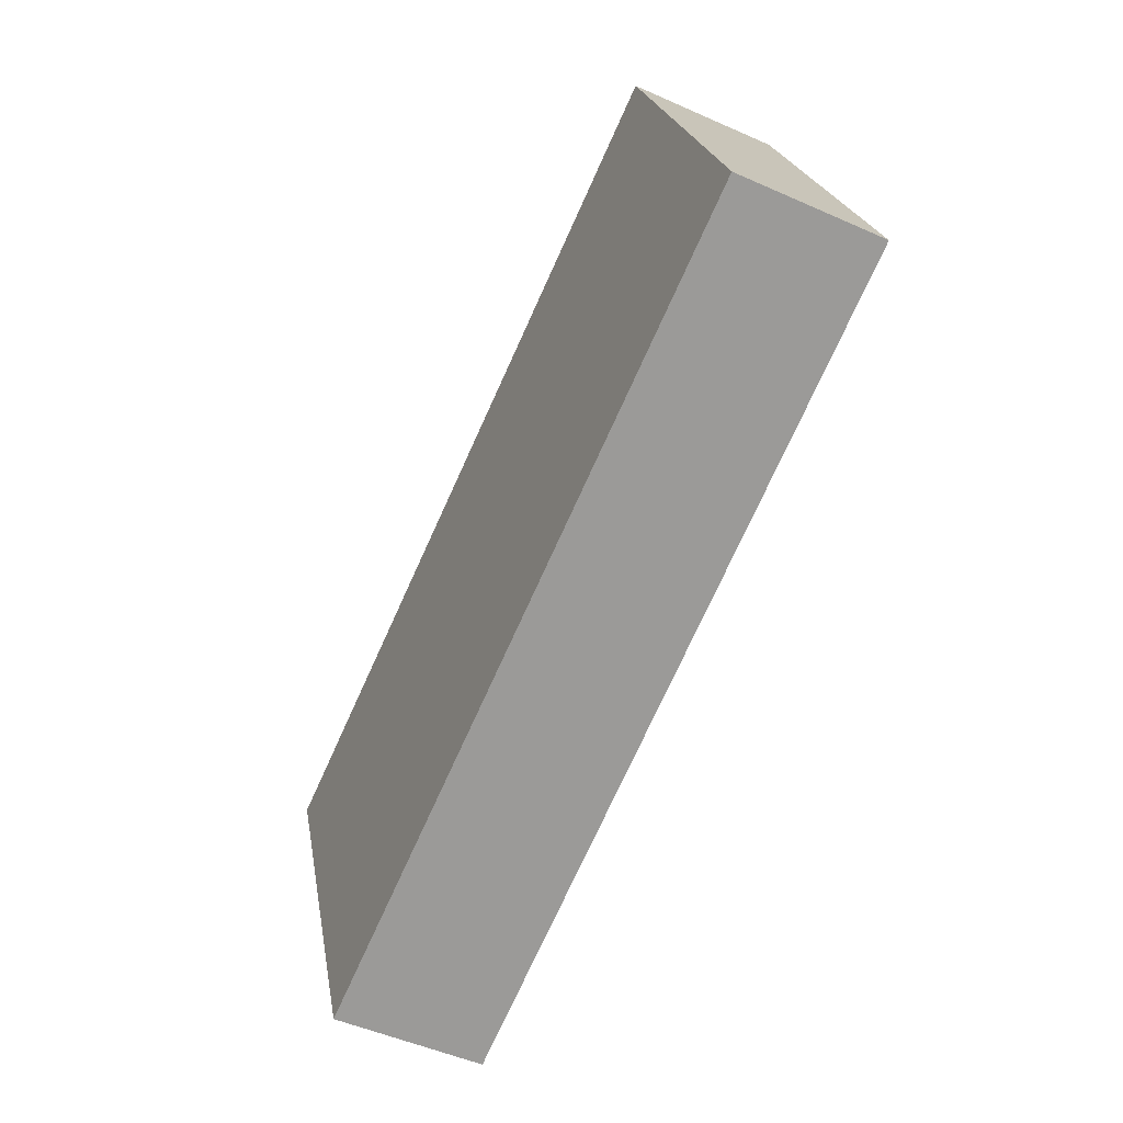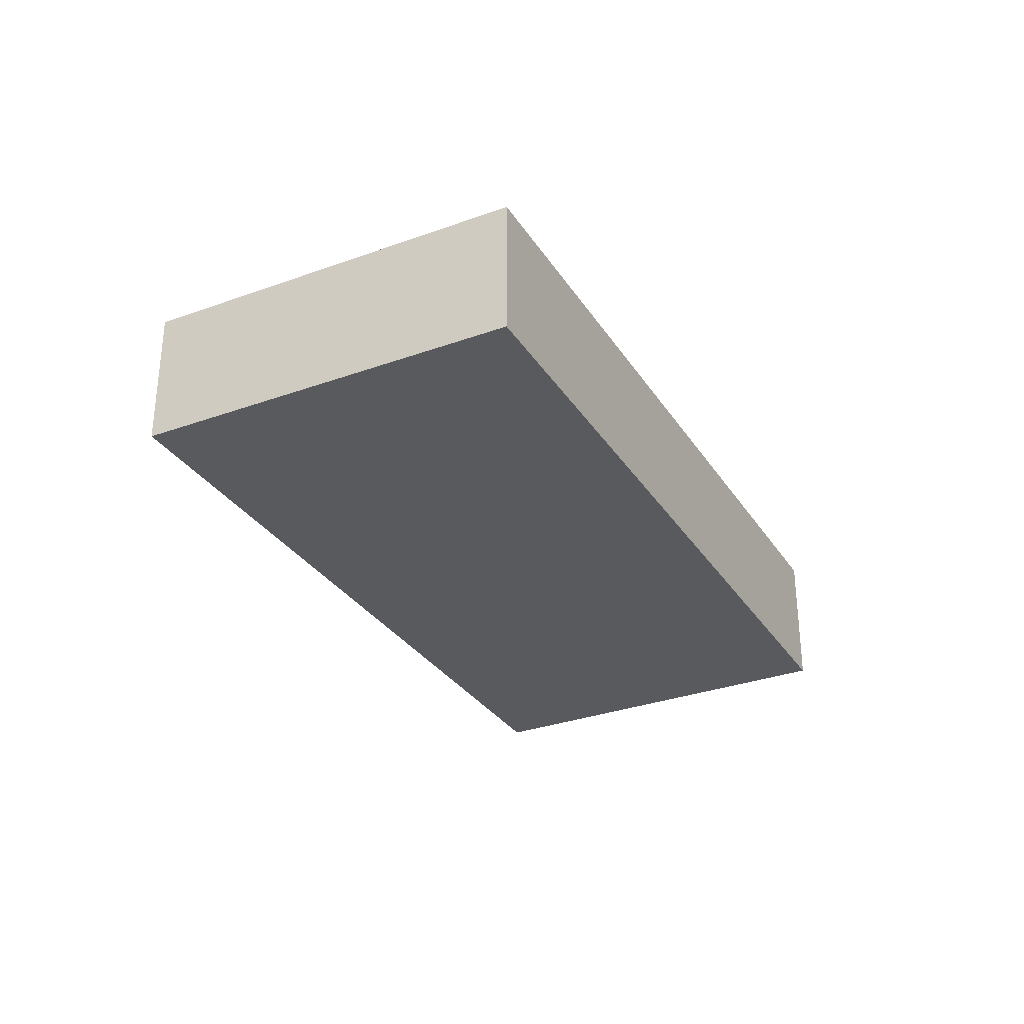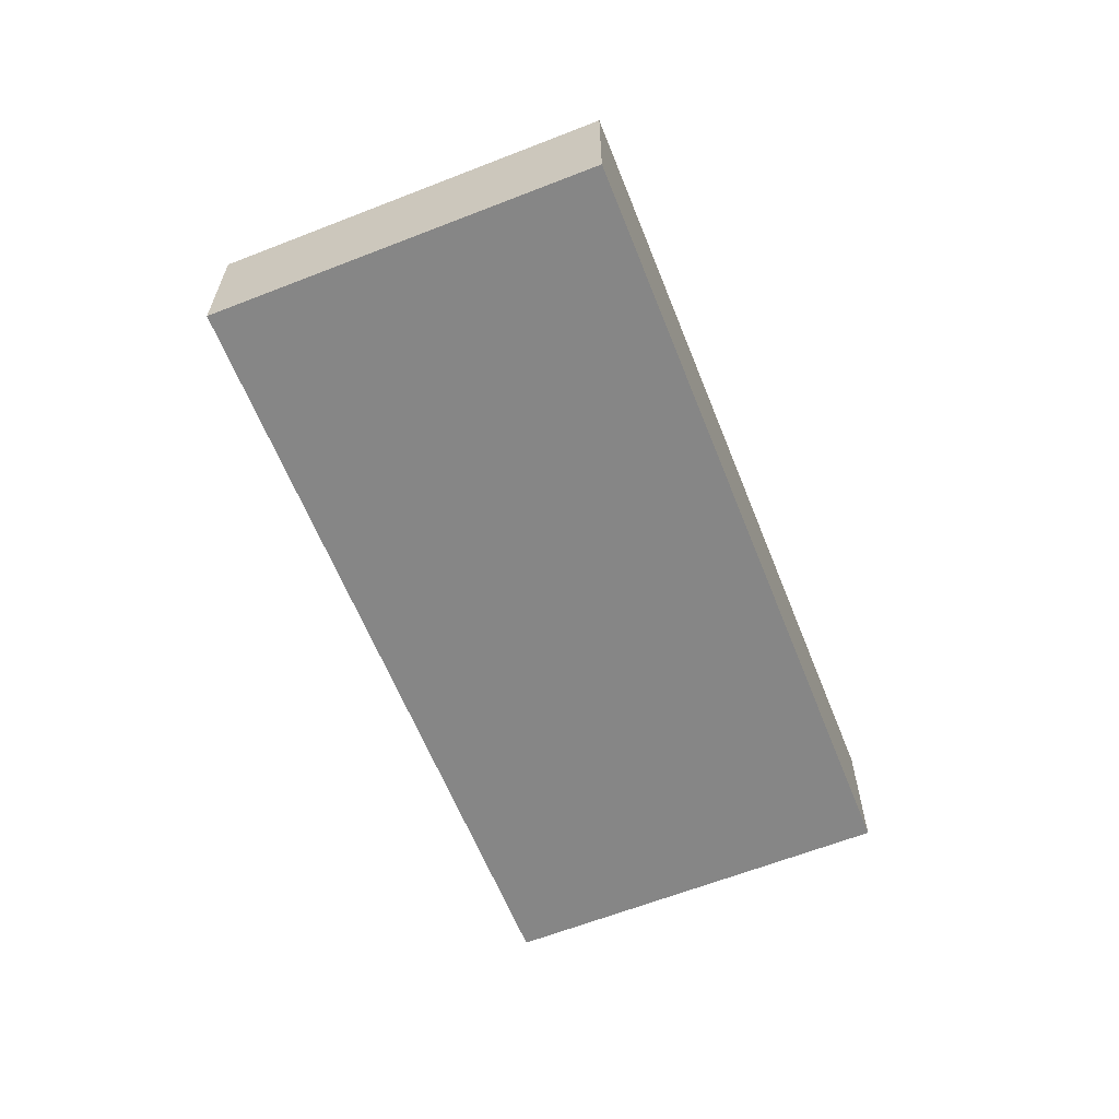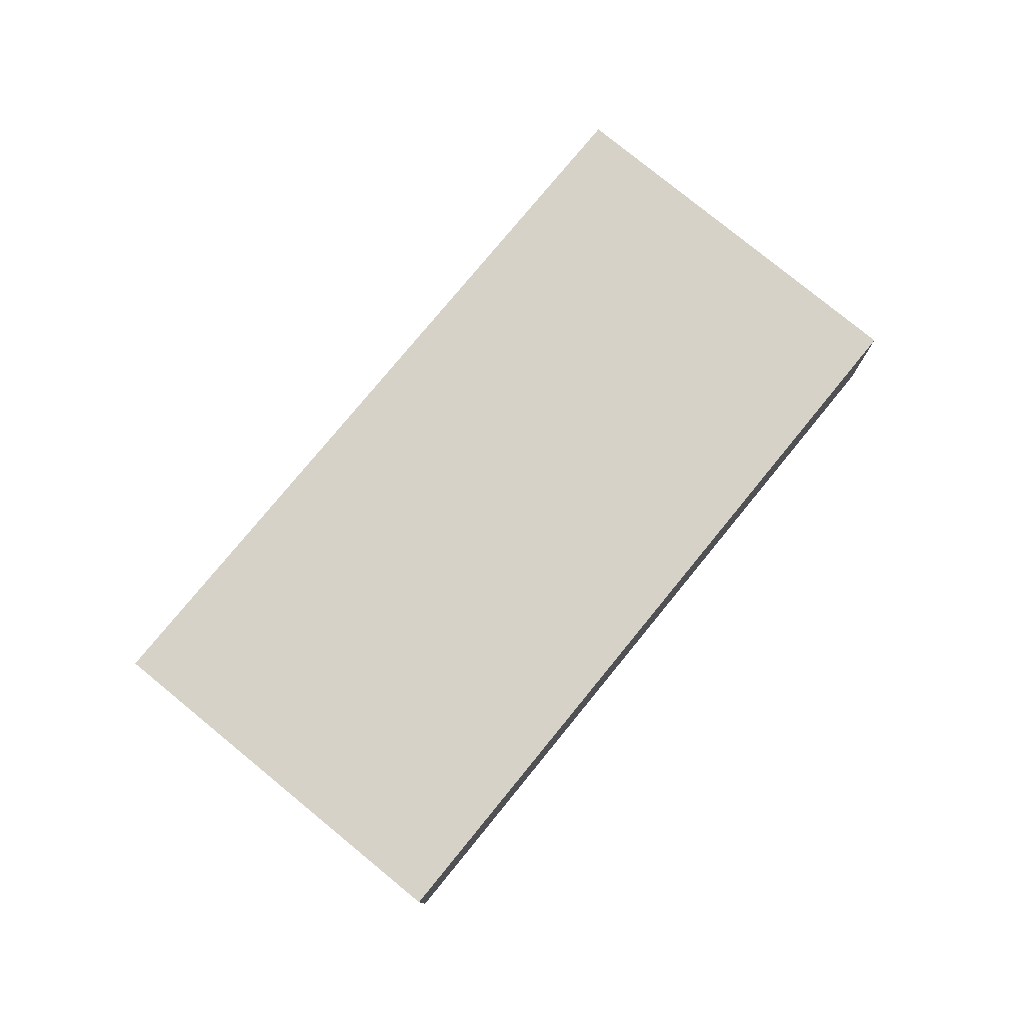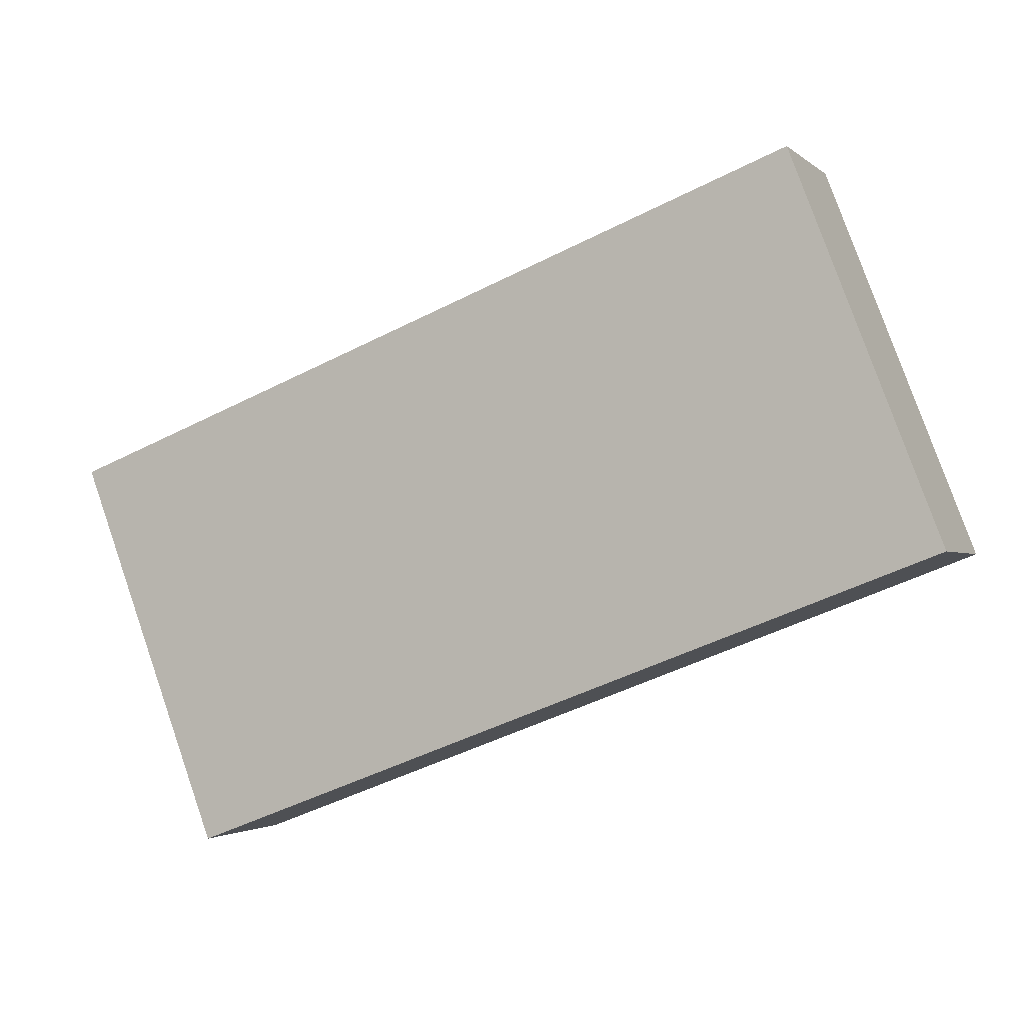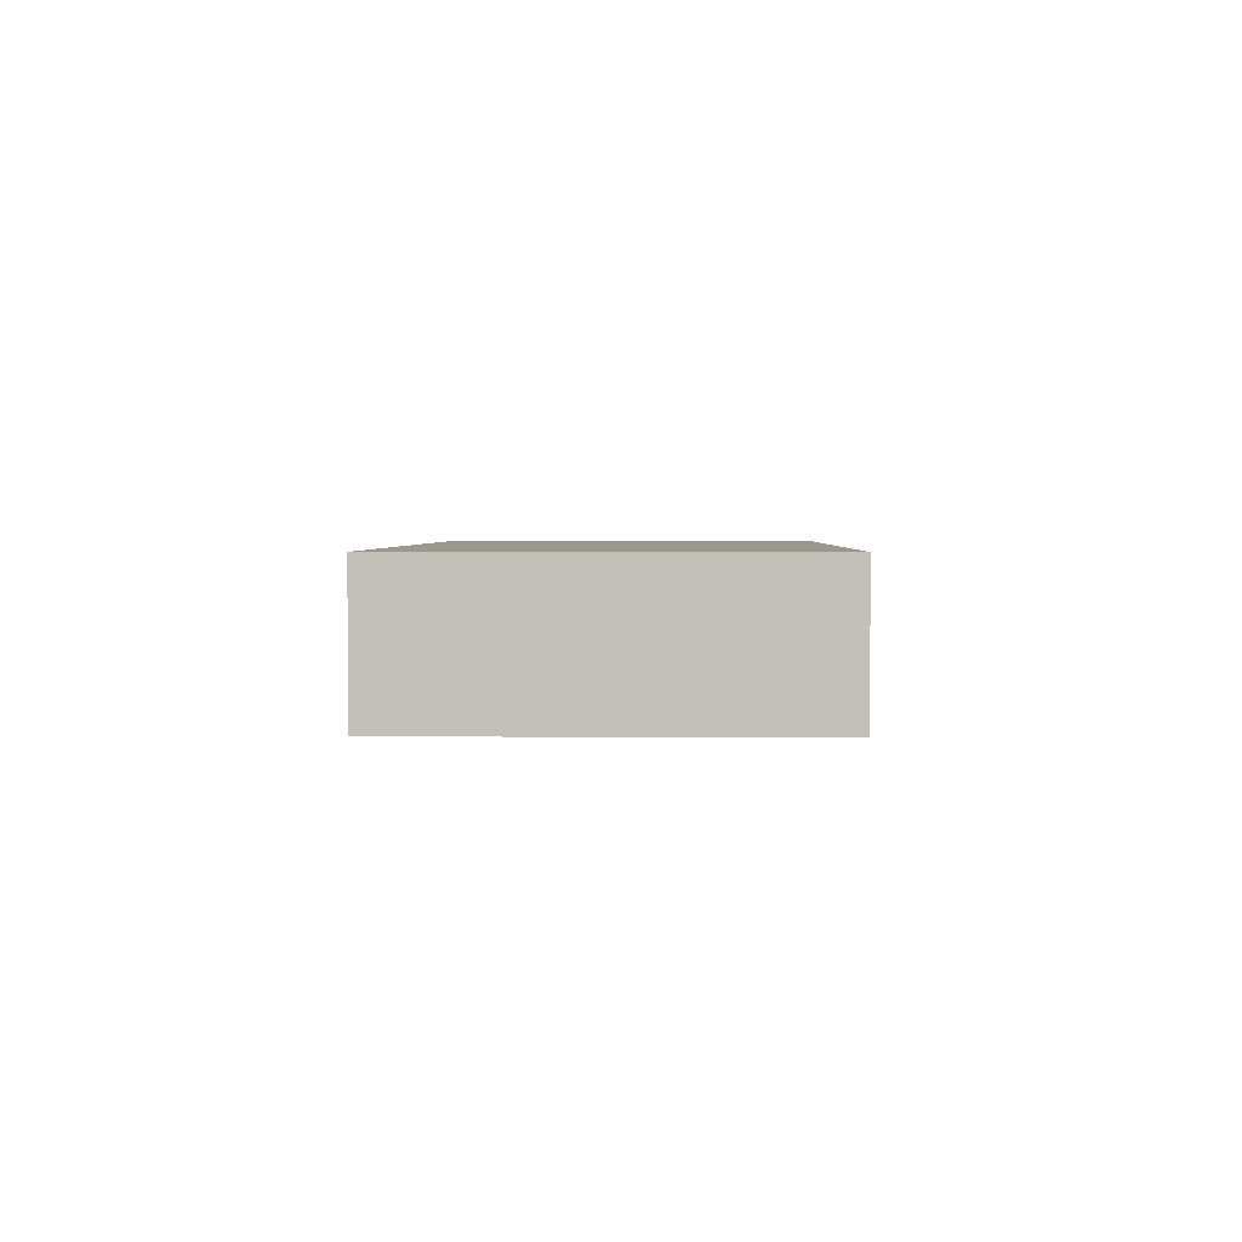
<metadata>
{"format":"obj","ext":"obj","renderer":"f3d","projection":"perspective","resolution":1024,"background":"white","views":[{"elev":-50.1,"azim":63.9,"up":"+Z"},{"elev":-31.1,"azim":-83.5,"up":"+Y"},{"elev":-62.0,"azim":-89.1,"up":"+Y"},{"elev":77.6,"azim":-71.5,"up":"+Y"},{"elev":-2.2,"azim":22.5,"up":"+Z"},{"elev":2.6,"azim":-109.3,"up":"+Y"}]}
</metadata>
<code>
v  0 2.485 1.522e-16
v  11.02 2.485 -3.305
v  2.482 2.485 -6.551
v  13.08 2.485 4.953
v  12.4 2.485 -2.781
v  15.59 2.485 -1.568
v  15.59 9.601e-17 -1.568
v  12.4 1.703e-16 -2.781
v  11.02 2.024e-16 -3.305
v  2.482 4.011e-16 -6.551
v  0 0 0
v  13.08 -3.033e-16 4.953
g defaultobject
f 1 2 3
f 2 1 4
f 2 4 5
f 5 4 6
f 7 5 6
f 5 7 8
f 5 8 2
f 2 8 9
f 2 9 3
f 3 9 10
f 10 1 3
f 1 10 11
f 11 4 1
f 4 11 12
f 12 6 4
f 6 12 7
f 9 11 10
f 11 9 12
f 12 9 8
f 12 8 7

</code>
